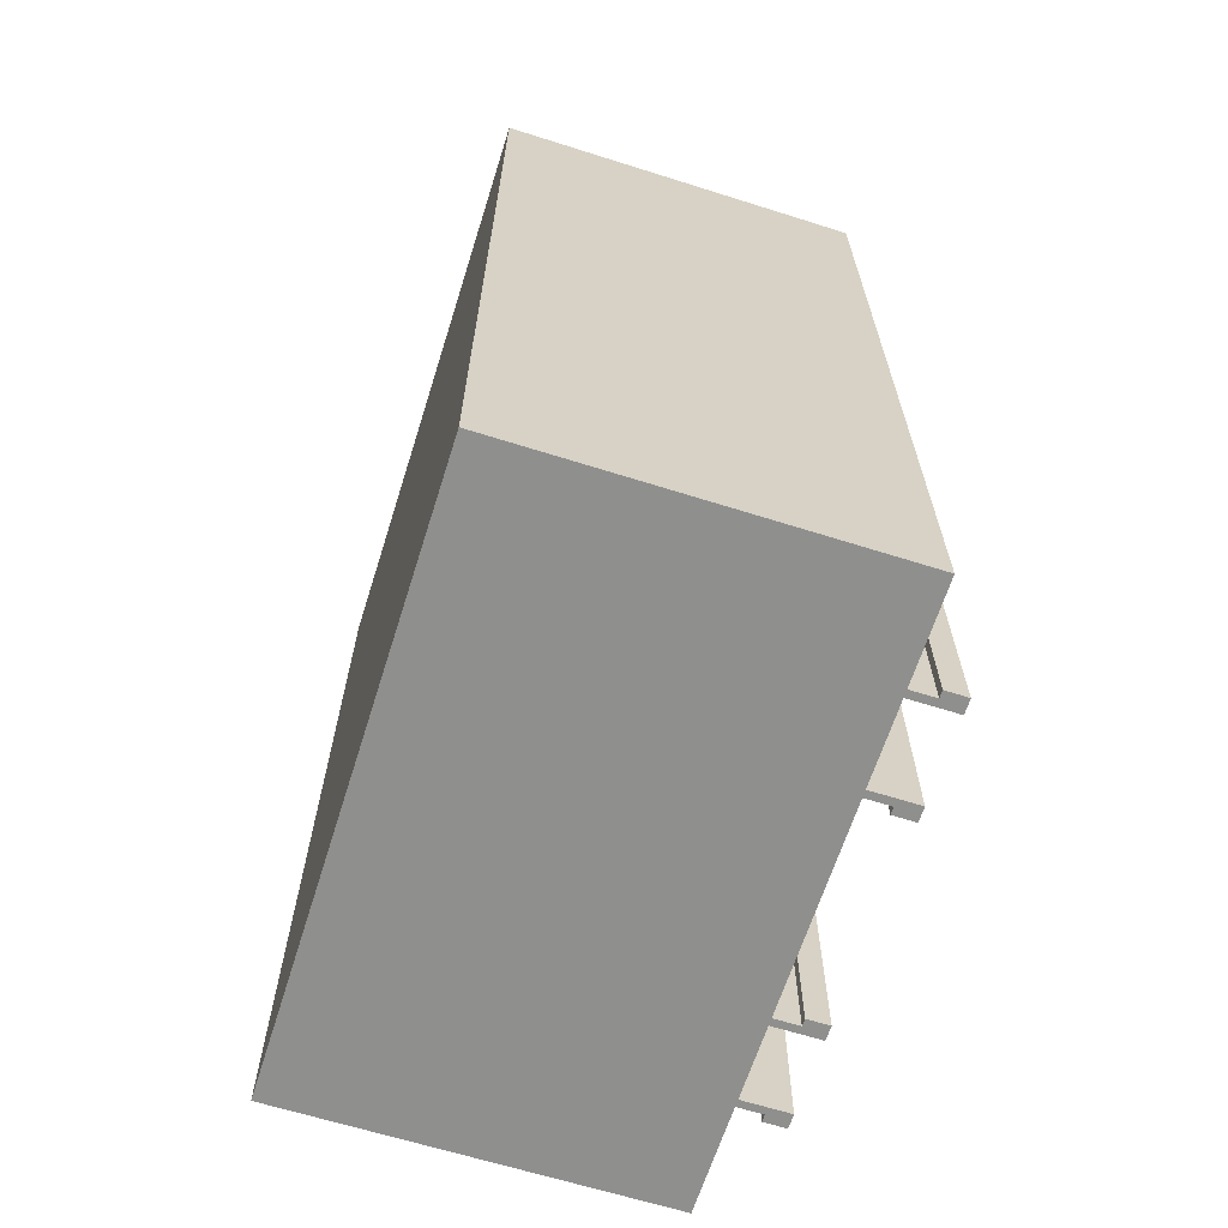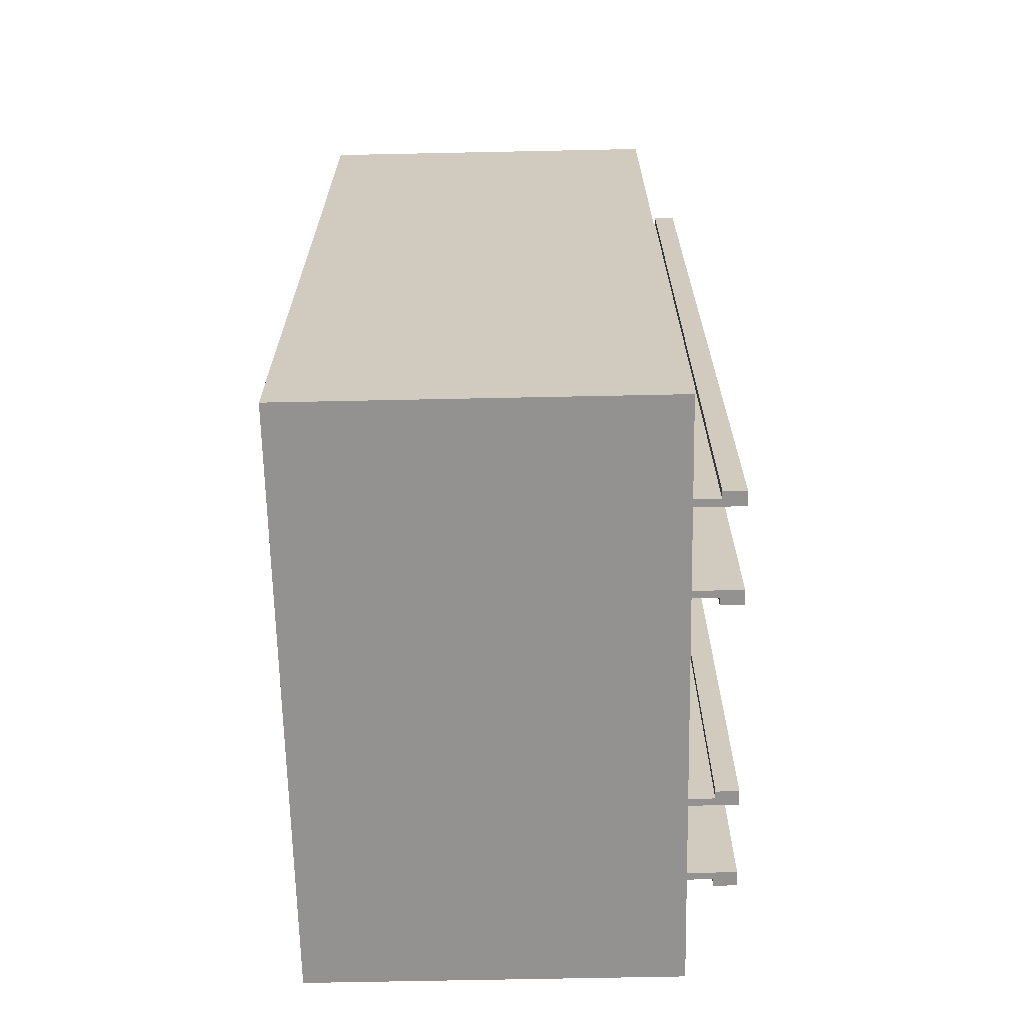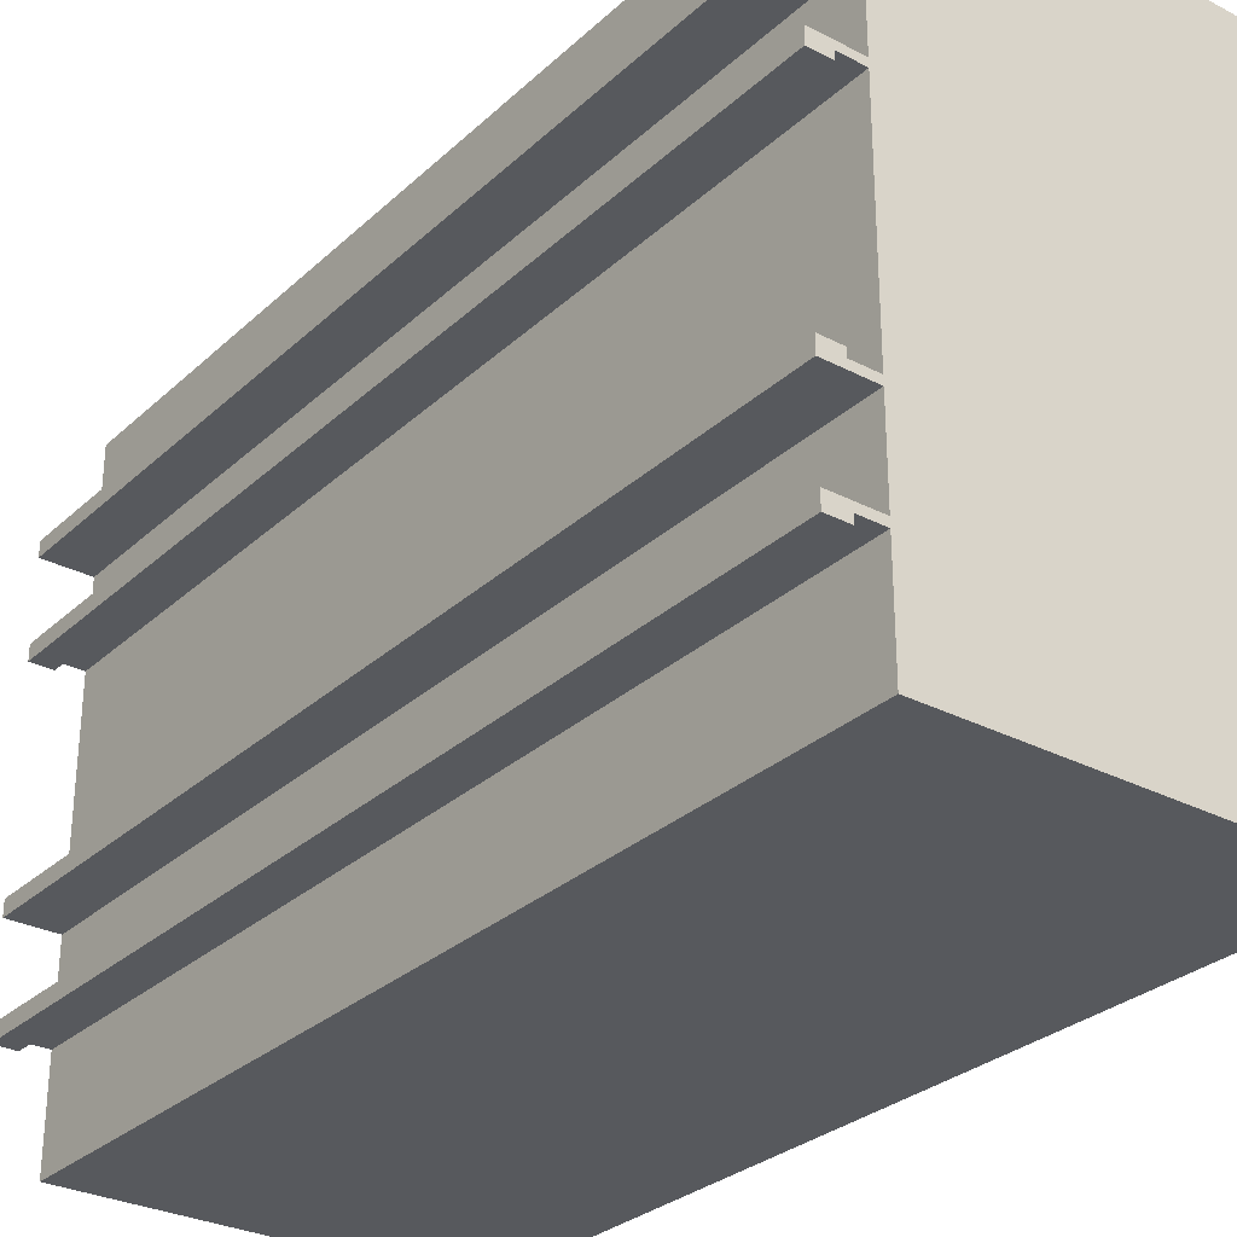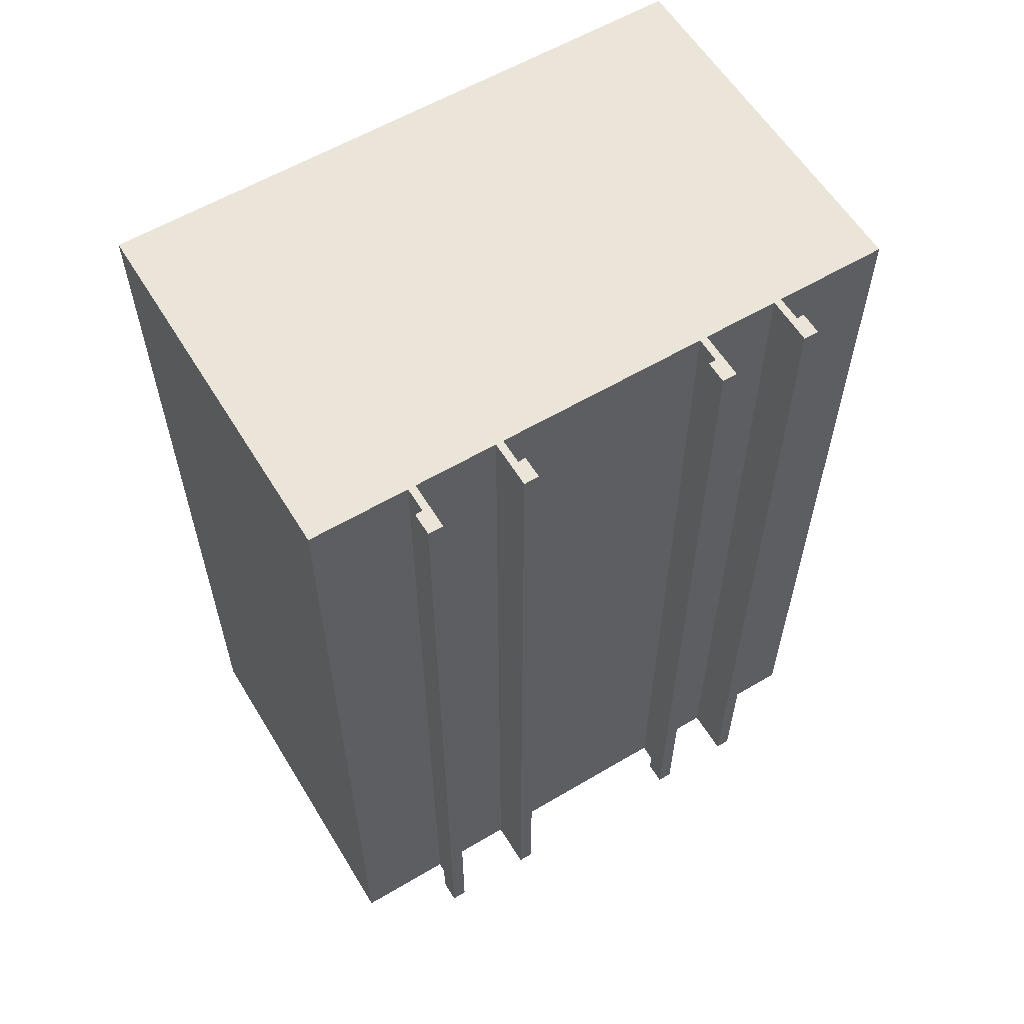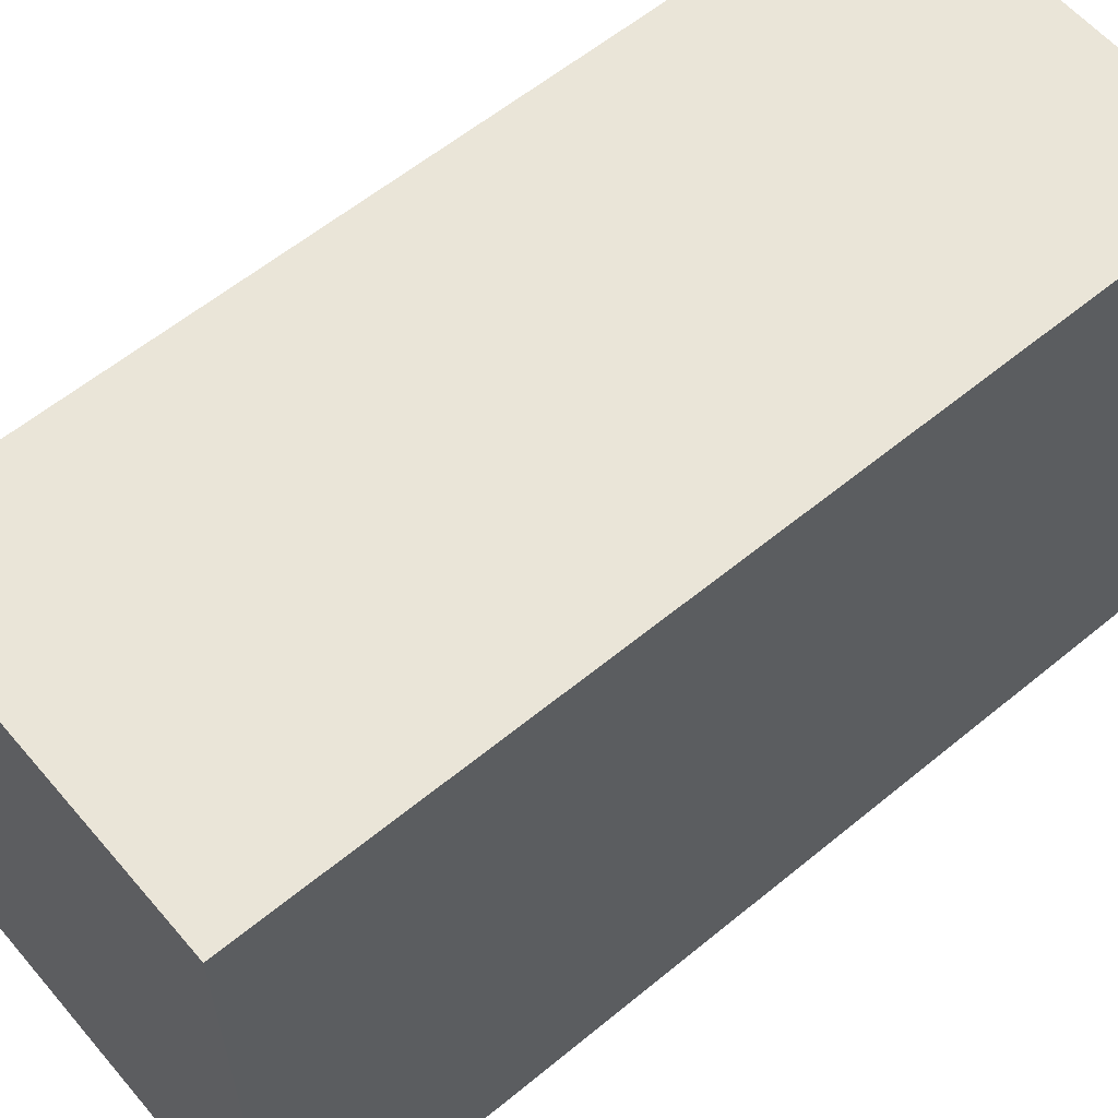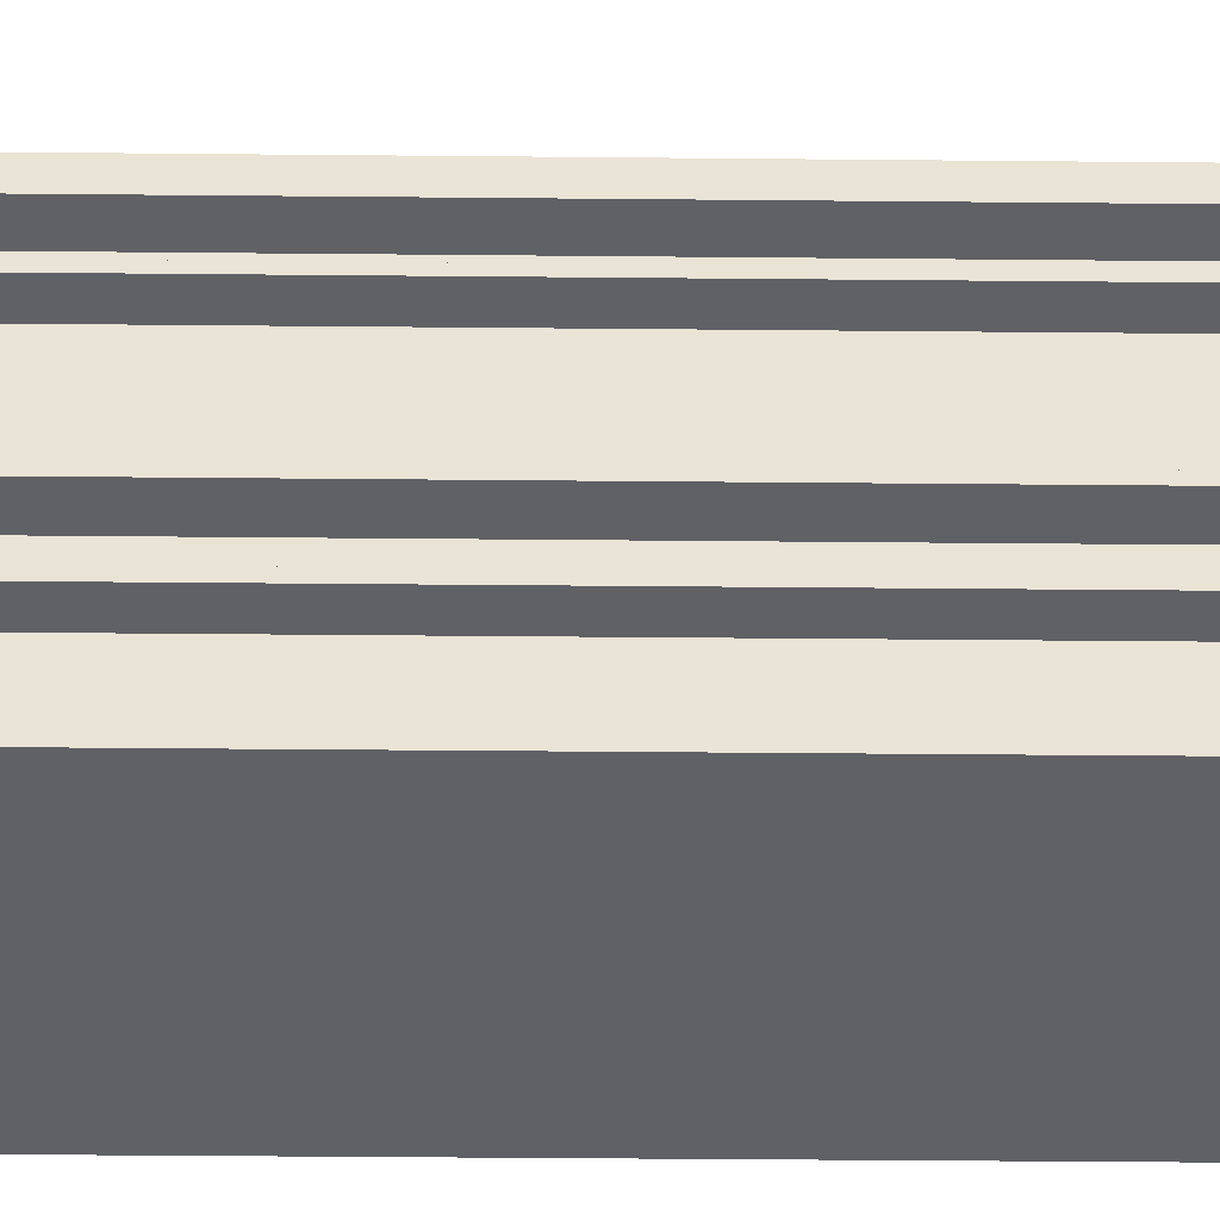
<metadata>
{"format":"obj","ext":"obj","renderer":"f3d","projection":"perspective","resolution":1024,"background":"white","views":[{"elev":-65.2,"azim":-17.6,"up":"+Z"},{"elev":-66.4,"azim":1.2,"up":"+Z"},{"elev":-29.6,"azim":142.7,"up":"+Y"},{"elev":59.1,"azim":58.7,"up":"+Z"},{"elev":59.5,"azim":-130.2,"up":"+Y"},{"elev":-47.9,"azim":89.4,"up":"+Y"}]}
</metadata>
<code>
v 0.5 4.05 0
v -2 4.05 0
v -2 4.05 6
v 0.5 4.05 6
v -2 4.05 0
v -2 0 0
v -2 0 6
v -2 4.05 6
v 0.67 1.352 0
v 0.67 1.352 6
v 0.82 1.352 6
v 0.82 1.352 0
v 0.82 1.252 0
v 0.82 1.352 0
v 0.82 1.352 6
v 0.82 1.252 6
v 0.67 1.302 0
v 0.67 1.302 6
v 0.67 1.352 6
v 0.67 1.352 0
v 0.67 0.6064 6
v 0.67 0.6064 0
v 0.82 0.6064 0
v 0.82 0.6064 6
v 0.82 0.7064 0
v 0.82 0.7064 6
v 0.82 0.6064 6
v 0.82 0.6064 0
v 0.67 0.6564 6
v 0.67 0.6564 0
v 0.67 0.6064 0
v 0.67 0.6064 6
v 0.67 3.349 0
v 0.67 3.349 6
v 0.82 3.349 6
v 0.82 3.349 0
v 0.82 3.249 0
v 0.82 3.349 0
v 0.82 3.349 6
v 0.82 3.249 6
v 0.67 3.299 0
v 0.67 3.299 6
v 0.67 3.349 6
v 0.67 3.349 0
v 0.67 2.649 6
v 0.67 2.649 0
v 0.82 2.649 0
v 0.82 2.649 6
v 0.82 2.749 0
v 0.82 2.749 6
v 0.82 2.649 6
v 0.82 2.649 0
v 0.67 2.699 6
v 0.67 2.699 0
v 0.67 2.649 0
v 0.67 2.649 6
v 0.5 0.7064 0
v 0.5 0.7064 6
v 0.82 0.7064 6
v 0.82 0.7064 0
v 0.5 0.6564 6
v 0.5 0.6564 0
v 0.67 0.6564 0
v 0.67 0.6564 6
v 0.5 0.7064 6
v 0.5 0.7064 0
v 0.5 1.252 0
v 0.5 1.252 6
v 0.5 0.6564 0
v 0.5 0.6564 6
v 0.5 0 6
v 0.5 0 0
v 0.5 3.299 0
v 0.5 3.299 6
v 0.67 3.299 6
v 0.67 3.299 0
v 0.5 3.249 6
v 0.5 3.249 0
v 0.82 3.249 0
v 0.82 3.249 6
v 0.5 3.299 6
v 0.5 3.299 0
v 0.5 4.05 0
v 0.5 4.05 6
v 0.5 3.249 0
v 0.5 3.249 6
v 0.5 2.749 6
v 0.5 2.749 0
v 0.5 1.302 0
v 0.5 1.302 6
v 0.67 1.302 6
v 0.67 1.302 0
v 0.5 1.252 6
v 0.5 1.252 0
v 0.82 1.252 0
v 0.82 1.252 6
v 0.5 1.302 6
v 0.5 1.302 0
v 0.5 2.699 0
v 0.5 2.699 6
v 0.5 2.749 0
v 0.5 2.749 6
v 0.82 2.749 6
v 0.82 2.749 0
v 0.5 2.699 6
v 0.5 2.699 0
v 0.67 2.699 0
v 0.67 2.699 6
v -2 0 0
v 0.5 0 0
v 0.5 0 6
v -2 0 6
v -2 0 6
v 0.5 0 6
v 0.5 0.6564 6
v 0.67 0.6564 6
v 0.67 0.6064 6
v 0.82 0.6064 6
v 0.82 0.7064 6
v 0.5 0.7064 6
v 0.5 1.252 6
v 0.82 1.252 6
v 0.82 1.352 6
v 0.67 1.352 6
v 0.67 1.302 6
v 0.5 1.302 6
v 0.5 2.699 6
v 0.67 2.699 6
v 0.67 2.649 6
v 0.82 2.649 6
v 0.82 2.749 6
v 0.5 2.749 6
v 0.5 3.249 6
v 0.82 3.249 6
v 0.82 3.349 6
v 0.67 3.349 6
v 0.67 3.299 6
v 0.5 3.299 6
v 0.5 4.05 6
v -2 4.05 6
v 0.5 4.05 0
v 0.5 3.299 0
v 0.67 3.299 0
v 0.67 3.349 0
v 0.82 3.349 0
v 0.82 3.249 0
v 0.5 3.249 0
v 0.5 2.749 0
v 0.82 2.749 0
v 0.82 2.649 0
v 0.67 2.649 0
v 0.67 2.699 0
v 0.5 2.699 0
v 0.5 1.302 0
v 0.67 1.302 0
v 0.67 1.352 0
v 0.82 1.352 0
v 0.82 1.252 0
v 0.5 1.252 0
v 0.5 0.7064 0
v 0.82 0.7064 0
v 0.82 0.6064 0
v 0.67 0.6064 0
v 0.67 0.6564 0
v 0.5 0.6564 0
v 0.5 0 0
v -2 0 0
v -2 4.05 0
g e3de0112-e346-11ea-93bd-54bf646e7e1f
f 2 3 1
f 1 3 4
g e3434598-e346-11ea-a052-54bf646e7e1f
f 6 7 5
f 5 7 8
g e29e5052-e346-11ea-924b-54bf646e7e1f
f 9 10 12
f 12 10 11
g e2a04c24-e346-11ea-a3d3-54bf646e7e1f
f 14 15 13
f 13 15 16
g e2a247f0-e346-11ea-82ed-54bf646e7e1f
f 18 19 17
f 17 19 20
g e2a49200-e346-11ea-b6a3-54bf646e7e1f
f 21 22 24
f 24 22 23
g e2a72a0c-e346-11ea-9cd9-54bf646e7e1f
f 25 26 28
f 28 26 27
g e2a99b0c-e346-11ea-9716-54bf646e7e1f
f 30 31 29
f 29 31 32
g e2ac333e-e346-11ea-bcb8-54bf646e7e1f
f 33 34 36
f 36 34 35
g e2b051c2-e346-11ea-998e-54bf646e7e1f
f 38 39 37
f 37 39 40
g e2b2e9d8-e346-11ea-bccb-54bf646e7e1f
f 42 43 41
f 41 43 44
g e2b88f42-e346-11ea-b3bb-54bf646e7e1f
f 45 46 48
f 48 46 47
g e2bc11da-e346-11ea-bbe3-54bf646e7e1f
f 49 50 52
f 52 50 51
g e2bf6d5a-e346-11ea-8f44-54bf646e7e1f
f 54 55 53
f 53 55 56
g e1fae5ca-e346-11ea-b7d5-54bf646e7e1f
f 57 58 60
f 60 58 59
g e1fc1a12-e346-11ea-8fb0-54bf646e7e1f
f 61 62 64
f 64 62 63
g e1fd79be-e346-11ea-ac37-54bf646e7e1f
f 66 67 65
f 65 67 68
g e1c8fb7a-e346-11ea-9851-54bf646e7e1f
f 70 71 69
f 69 71 72
g e1feb238-e346-11ea-8bb4-54bf646e7e1f
f 73 74 76
f 76 74 75
g e1ffc39e-e346-11ea-b9f7-54bf646e7e1f
f 77 78 80
f 80 78 79
g e3efb4a2-e346-11ea-8516-54bf646e7e1f
f 82 83 81
f 81 83 84
g e20409b4-e346-11ea-bcf2-54bf646e7e1f
f 86 87 85
f 85 87 88
g e2060580-e346-11ea-a446-54bf646e7e1f
f 89 90 92
f 92 90 91
g e2084f8a-e346-11ea-b3bb-54bf646e7e1f
f 93 94 96
f 96 94 95
g e20bd208-e346-11ea-b86d-54bf646e7e1f
f 98 99 97
f 97 99 100
g e20dcda4-e346-11ea-bc19-54bf646e7e1f
f 101 102 104
f 104 102 103
g e20fa276-e346-11ea-a882-54bf646e7e1f
f 105 106 108
f 108 106 107
g e1c9226c-e346-11ea-b677-54bf646e7e1f
f 109 110 112
f 112 110 111
g e1c9bec0-e346-11ea-ac83-54bf646e7e1f
f 114 115 113
f 113 115 120
f 113 120 121
f 115 116 120
f 120 116 119
f 119 116 118
f 118 116 117
f 122 125 121
f 121 125 126
f 121 126 113
f 113 126 127
f 113 127 140
f 140 127 132
f 140 132 133
f 122 123 125
f 125 123 124
f 127 128 132
f 132 128 131
f 131 128 130
f 130 128 129
f 134 137 133
f 133 137 138
f 133 138 140
f 140 138 139
f 134 135 137
f 137 135 136
g e1ca0cdc-e346-11ea-bb66-54bf646e7e1f
f 141 142 168
f 168 142 147
f 168 147 148
f 142 143 147
f 147 143 146
f 146 143 145
f 145 143 144
f 149 152 148
f 148 152 153
f 148 153 168
f 168 153 167
f 167 153 154
f 167 154 159
f 159 154 155
f 159 155 158
f 158 155 157
f 157 155 156
f 149 150 152
f 152 150 151
f 159 160 167
f 167 160 165
f 167 165 166
f 165 160 164
f 164 160 161
f 164 161 162
f 162 163 164

</code>
